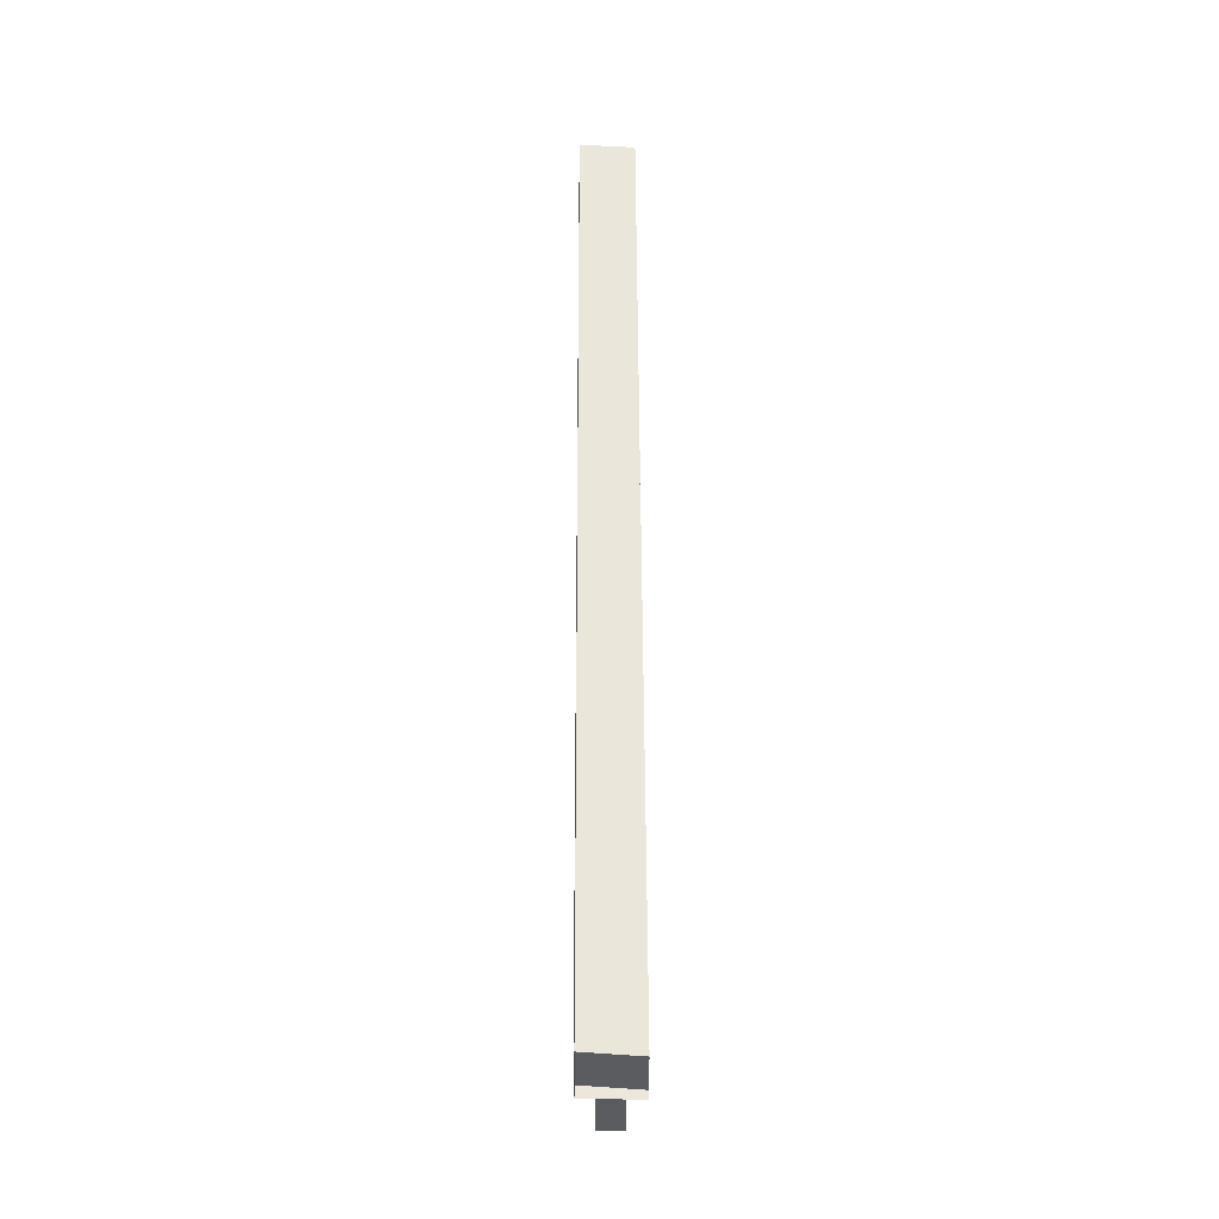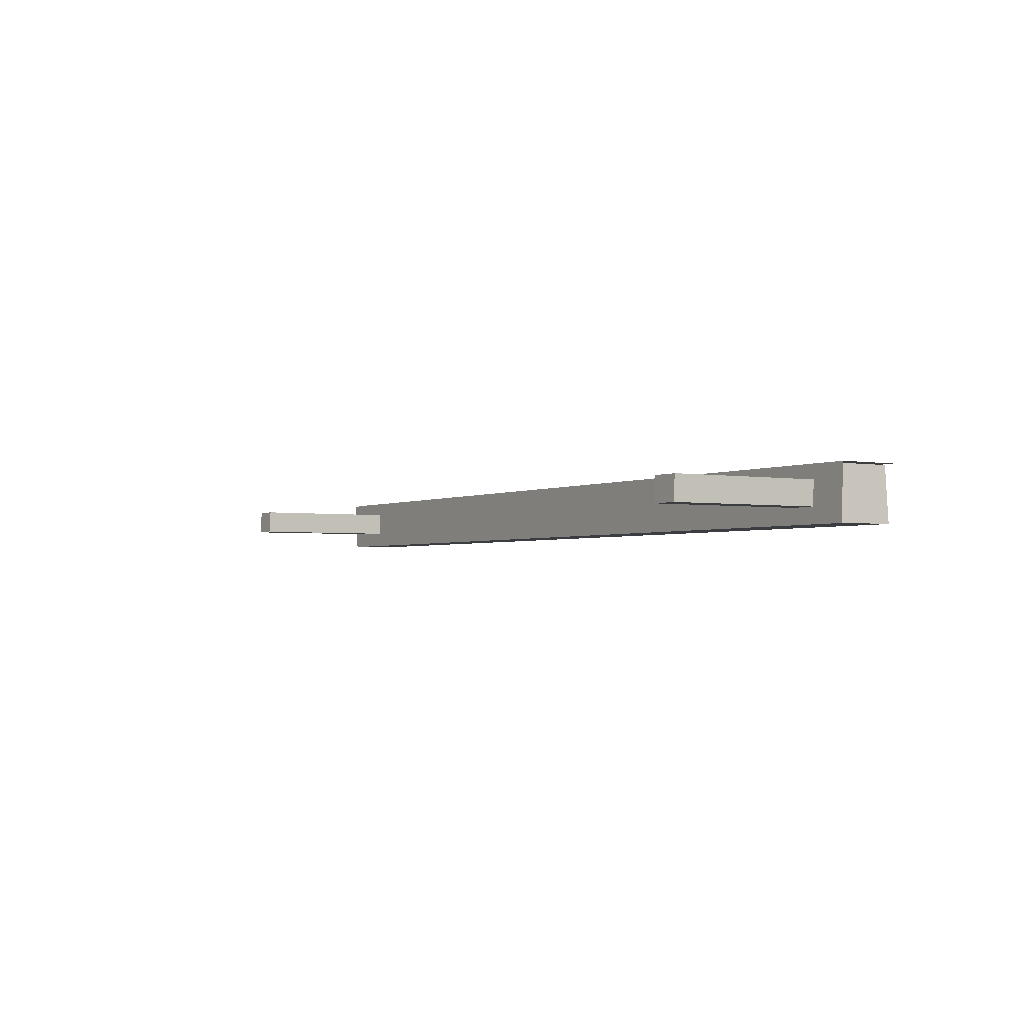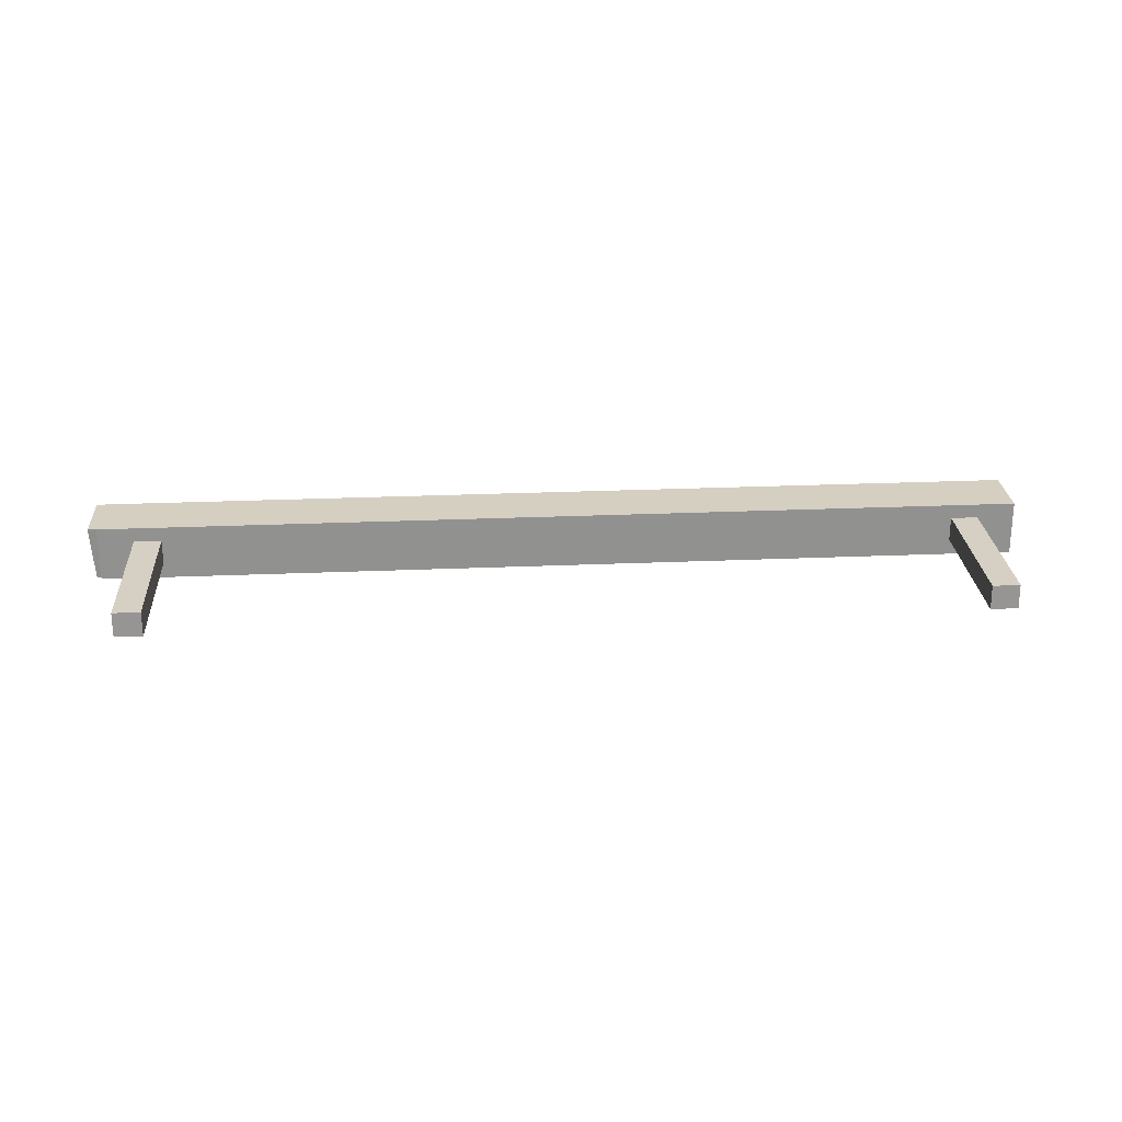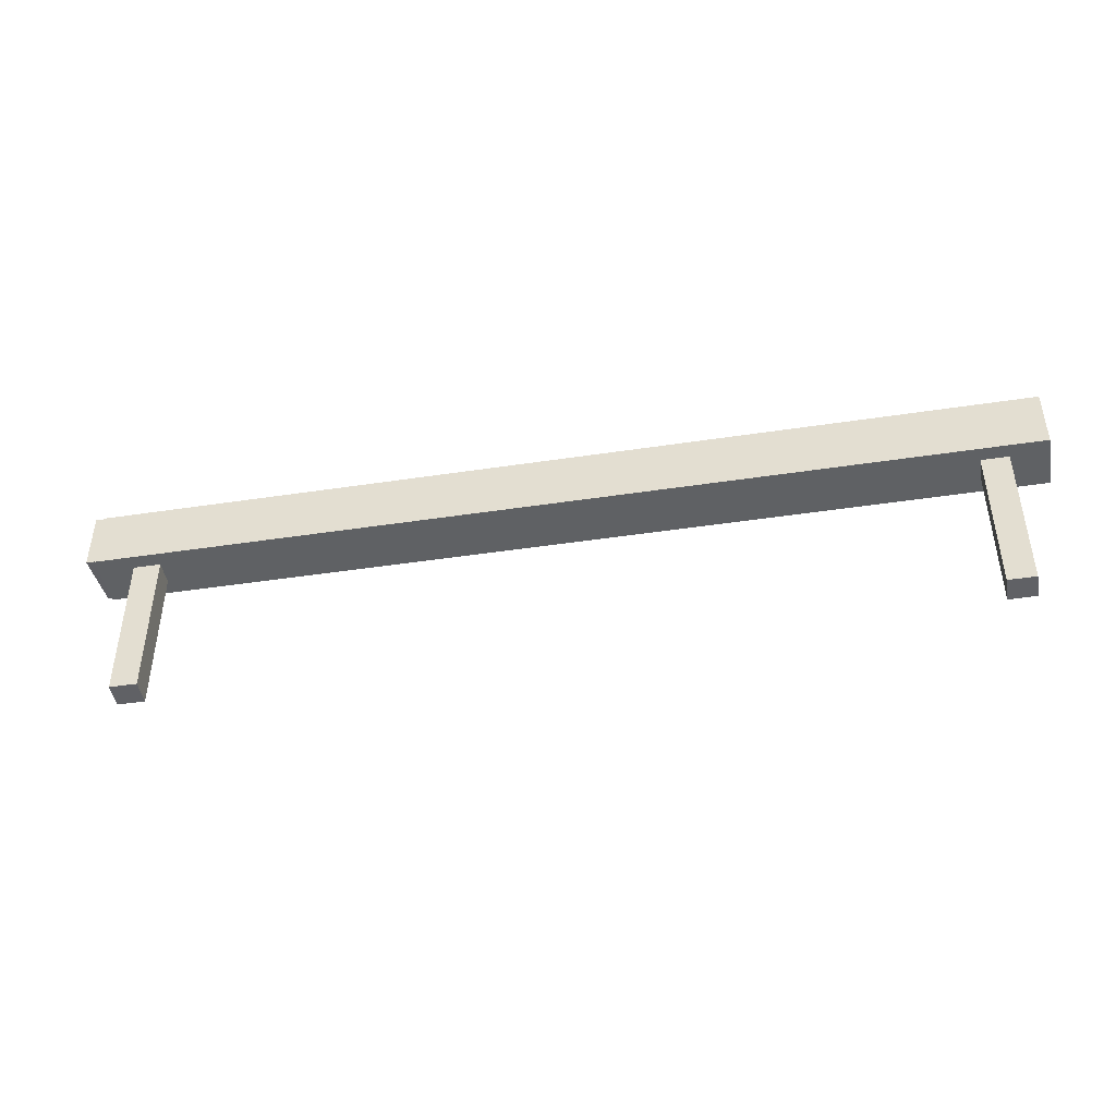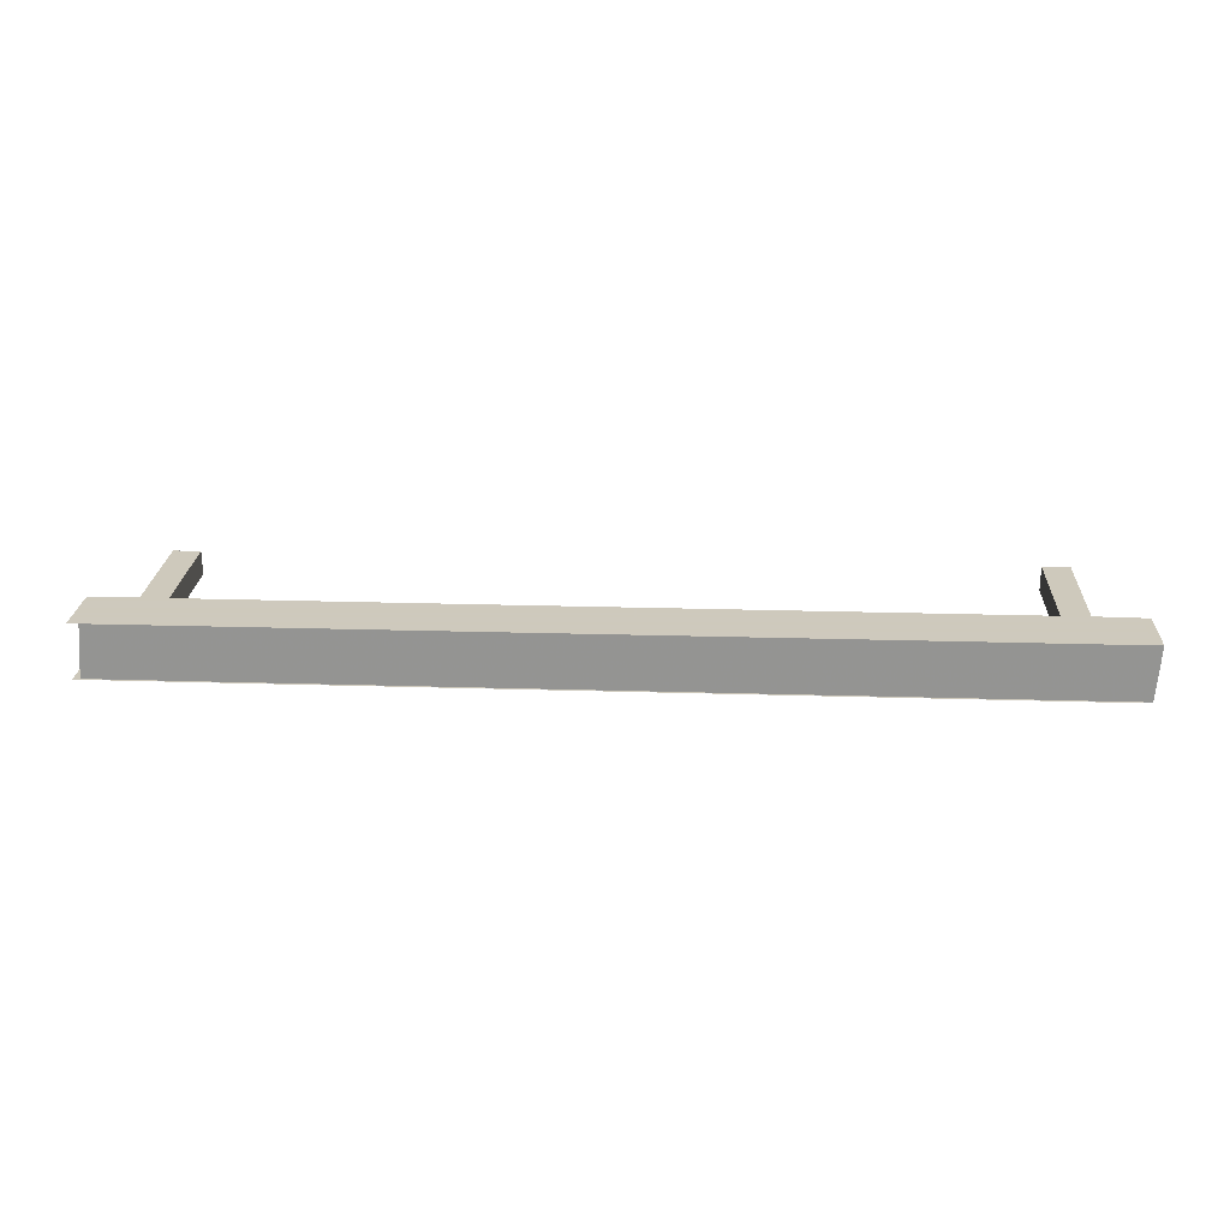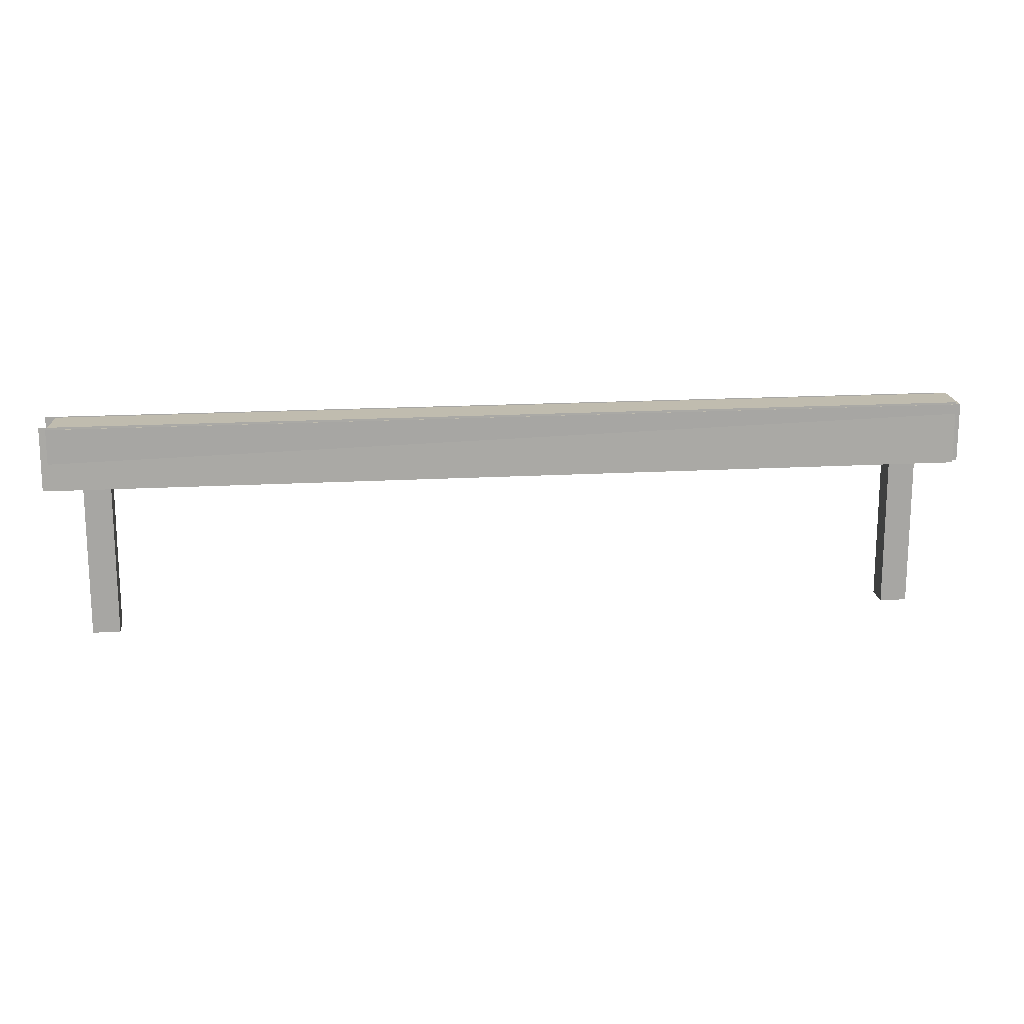
<metadata>
{"format":"obj","ext":"obj","renderer":"f3d","projection":"perspective","resolution":1024,"background":"white","views":[{"elev":54.7,"azim":-90.2,"up":"+Z"},{"elev":-2.7,"azim":-122.0,"up":"+Y"},{"elev":25.9,"azim":176.1,"up":"+Y"},{"elev":-44.2,"azim":-169.9,"up":"+Z"},{"elev":22.6,"azim":3.0,"up":"+Y"},{"elev":16.3,"azim":-7.0,"up":"+Z"}]}
</metadata>
<code>
g canvas_on_wall_002
v -8524 450.1 1596
v -8751 450 1582
v -8524 450.1 1582
v -8750 463 1582
v -8523 463.1 1596
v -8523 463.1 1582
v -8750 463 1596
v -8751 450 1596
v -8737 459.7 1589
v -8737 459.6 1544
v -8743 459.7 1589
v -8743 459.6 1544
v -8743 453.8 1588
v -8737 453.7 1543
v -8743 453.7 1543
v -8737 453.8 1588
v -8540 459.7 1589
v -8540 459.6 1544
v -8540 453.8 1588
v -8540 453.7 1543
v -8534 453.8 1588
v -8534 459.6 1544
v -8534 453.7 1543
v -8534 459.7 1589
v -8752 463.2 1596
v -8525 463.2 1596
v -8525 463.2 1582
v -8525 450.2 1597
v -8752 450.2 1597
v -8752 449.9 1581
v -8752 463.2 1582
v -8525 449.9 1581
f 1 2 3
f 4 5 6
f 5 4 7
f 2 1 8
f 4 8 7
f 8 1 7
f 8 4 2
f 4 3 2
f 5 7 1
f 1 6 5
f 3 4 6
f 6 1 3
f 9 10 11
f 11 10 12
f 11 12 13
f 14 15 12
f 16 10 9
f 14 12 10
f 10 16 14
f 16 15 14
f 17 18 19
f 19 20 21
f 17 22 18
f 23 18 22
f 21 22 24
f 24 22 17
f 22 21 23
f 21 20 23
f 19 18 20
f 23 20 18
f 13 12 15
f 13 15 16
f 25 26 27
f 28 29 30
f 25 27 31
f 32 31 27
f 28 30 32
f 32 30 31

</code>
